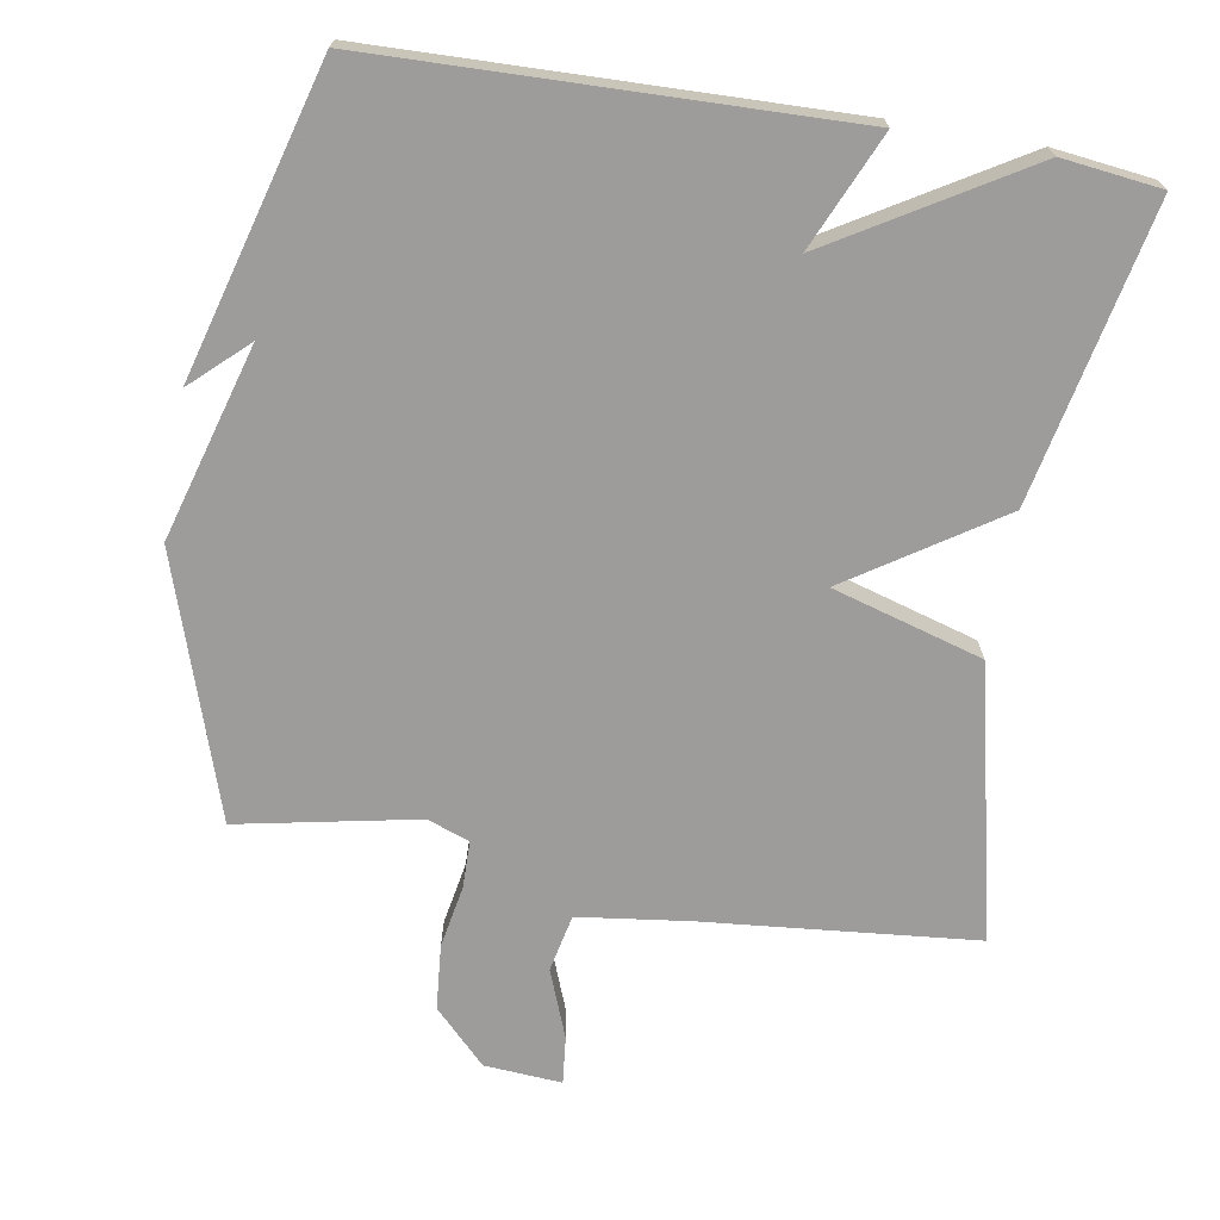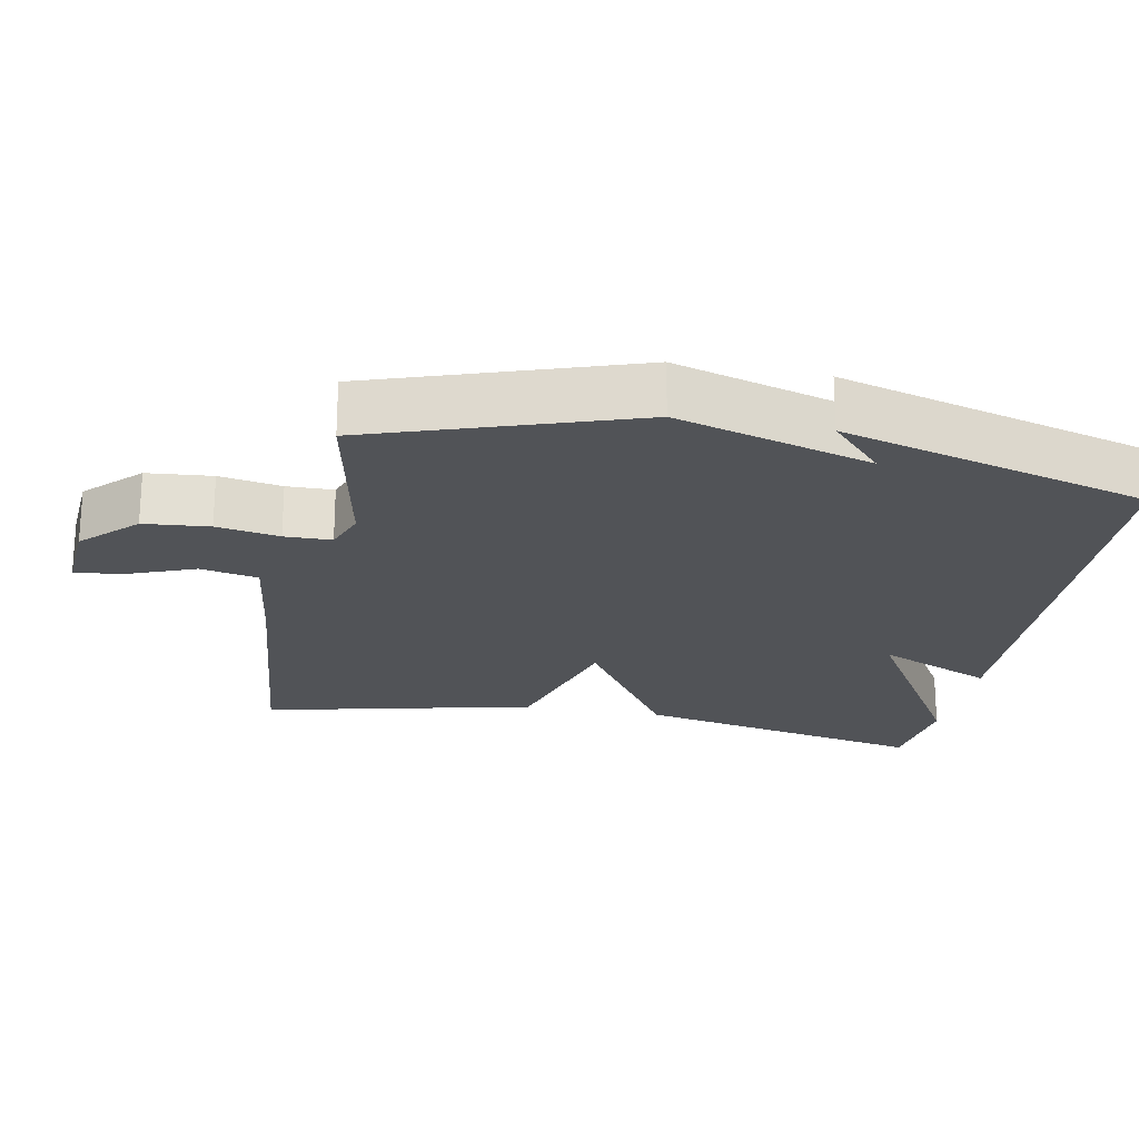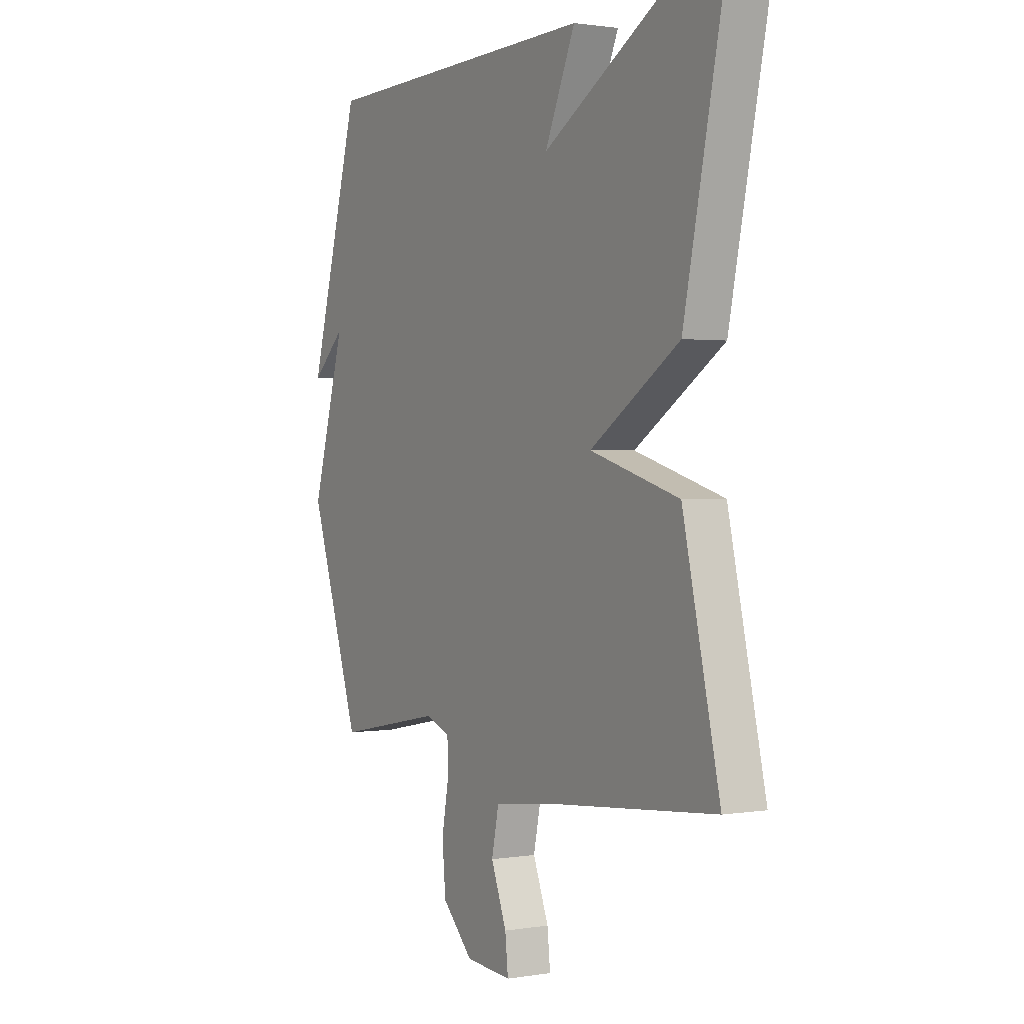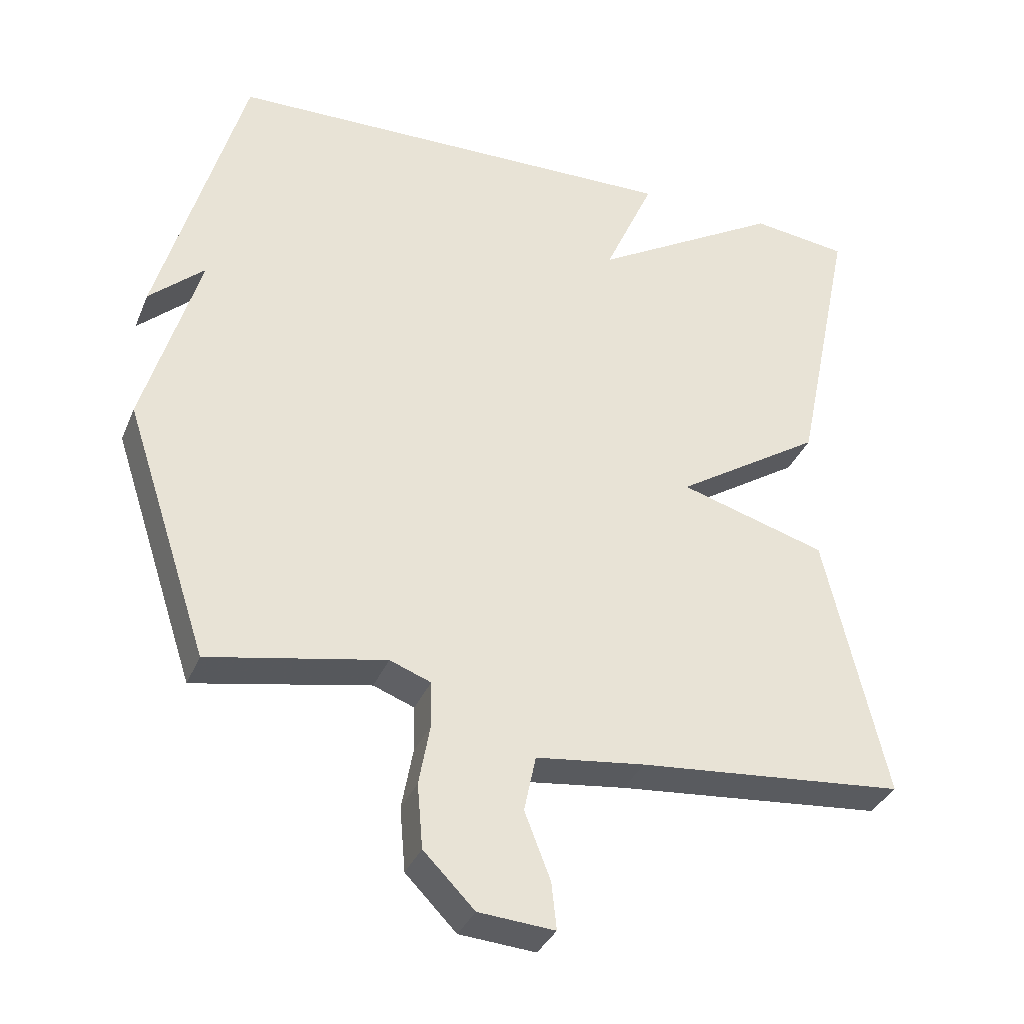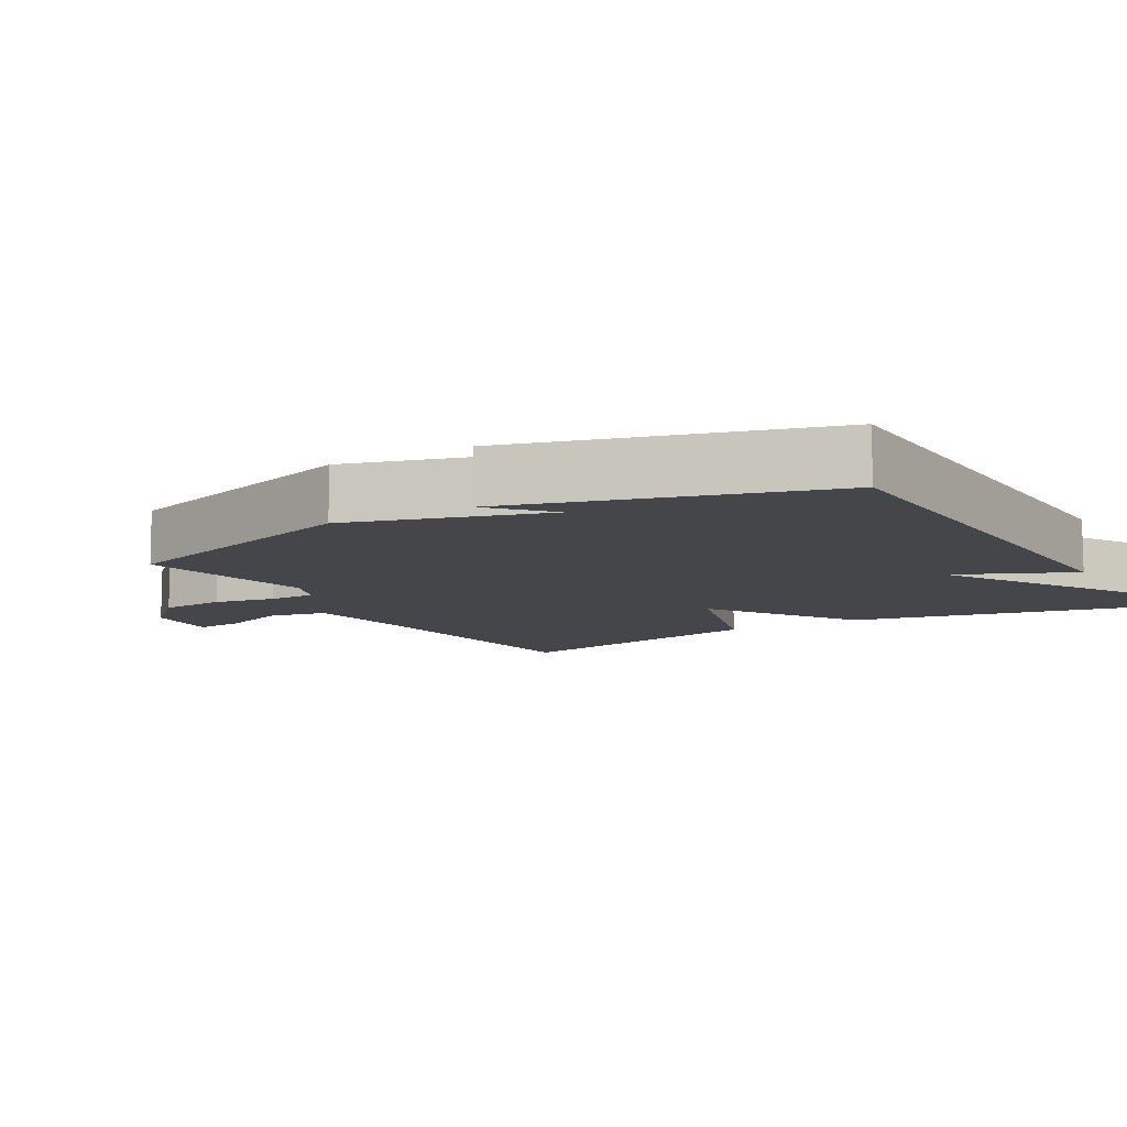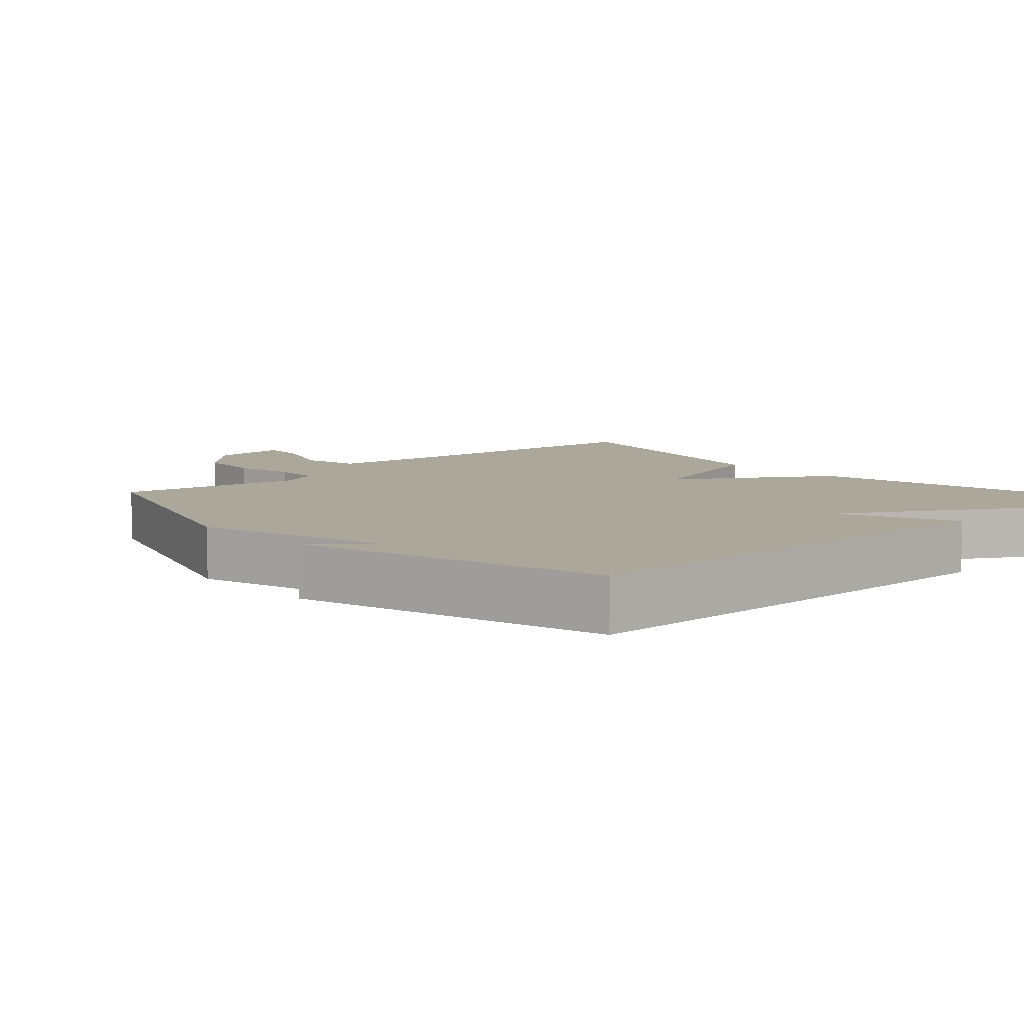
<metadata>
{"format":"obj","ext":"obj","renderer":"f3d","projection":"perspective","resolution":1024,"background":"white","views":[{"elev":-70.3,"azim":-9.6,"up":"+Y"},{"elev":-22.1,"azim":-100.7,"up":"+Y"},{"elev":1.3,"azim":59.3,"up":"+Z"},{"elev":-35.1,"azim":-20.7,"up":"+Z"},{"elev":-9.6,"azim":-59.9,"up":"+Y"},{"elev":8.1,"azim":-42.8,"up":"+Y"}]}
</metadata>
<code>
v -0.5 0.07 -0.5
v -0.621 0.07 -0.134
v -0.542 0.07 0.139
v -0.621 0.07 0.066
v -0.5 0.07 0.5
v 0.161 0.07 0.517
v 0.089 0.07 0.354
v 0.361 0.07 0.517
v 0.5 0.07 0.5
v 0.413 0.07 0.084
v 0.202 0.07 -0.054
v 0.413 0.07 -0.116
v 0.5 0.07 -0.5
v 0.116 0.07 -0.536
v -0.04 0.07 -0.556
v -0.057 0.07 -0.637
v -0.02 0.07 -0.733
v -0.013 0.07 -0.8
v -0.122 0.07 -0.792
v -0.195 0.07 -0.718
v -0.203 0.07 -0.626
v -0.187 0.07 -0.538
v -0.188 0.07 -0.472
v -0.247 0.07 -0.45
v -0.5 0 -0.5
v -0.621 0 -0.134
v -0.542 0 0.139
v -0.621 0 0.066
v -0.5 0 0.5
v 0.161 0 0.517
v 0.089 0 0.354
v 0.361 0 0.517
v 0.5 0 0.5
v 0.413 0 0.084
v 0.202 0 -0.054
v 0.413 0 -0.116
v 0.5 0 -0.5
v 0.116 0 -0.536
v -0.04 0 -0.556
v -0.057 0 -0.637
v -0.02 0 -0.733
v -0.013 0 -0.8
v -0.122 0 -0.792
v -0.195 0 -0.718
v -0.203 0 -0.626
v -0.187 0 -0.538
v -0.188 0 -0.472
v -0.247 0 -0.45
f 20 21 22
f 19 20 22
f 18 19 22
f 17 18 22
f 16 17 22
f 15 16 22 23
f 14 15 23
f 14 23 24
f 13 14 24
f 12 13 24
f 11 12 24
f 9 10 11
f 8 9 11
f 7 8 11
f 5 6 7
f 3 4 5
f 11 24 1
f 7 11 1
f 5 7 1
f 3 5 1
f 1 2 3
f 46 45 44
f 46 44 43
f 46 43 42
f 46 42 41
f 46 41 40
f 47 46 40 39
f 47 39 38
f 48 47 38
f 48 38 37
f 48 37 36
f 48 36 35
f 35 34 33
f 35 33 32
f 35 32 31
f 31 30 29
f 29 28 27
f 25 48 35
f 25 35 31
f 25 31 29
f 25 29 27
f 27 26 25
f 1 25 26 2
f 2 26 27 3
f 3 27 28 4
f 4 28 29 5
f 5 29 30 6
f 6 30 31 7
f 7 31 32 8
f 8 32 33 9
f 9 33 34 10
f 10 34 35 11
f 11 35 36 12
f 12 36 37 13
f 13 37 38 14
f 14 38 39 15
f 15 39 40 16
f 16 40 41 17
f 17 41 42 18
f 18 42 43 19
f 19 43 44 20
f 20 44 45 21
f 21 45 46 22
f 22 46 47 23
f 23 47 48 24
f 24 48 25 1

</code>
